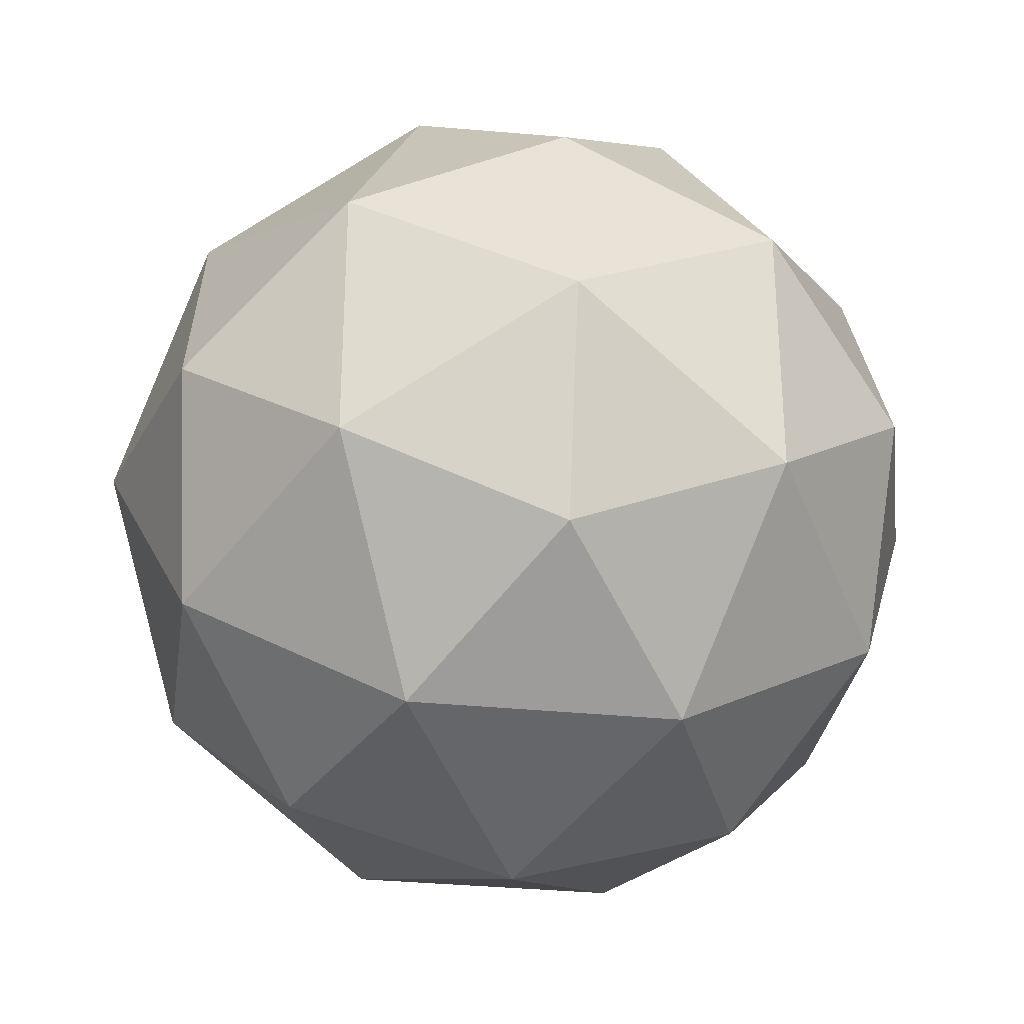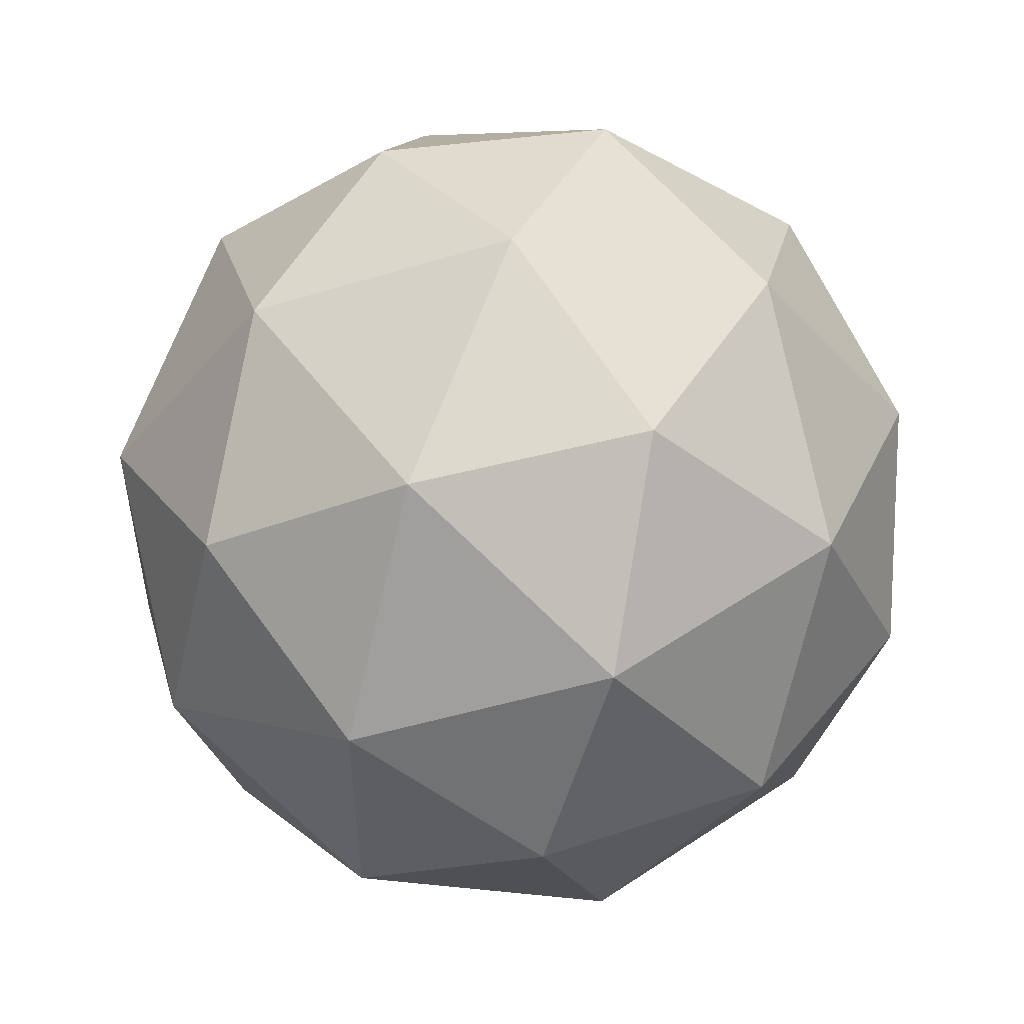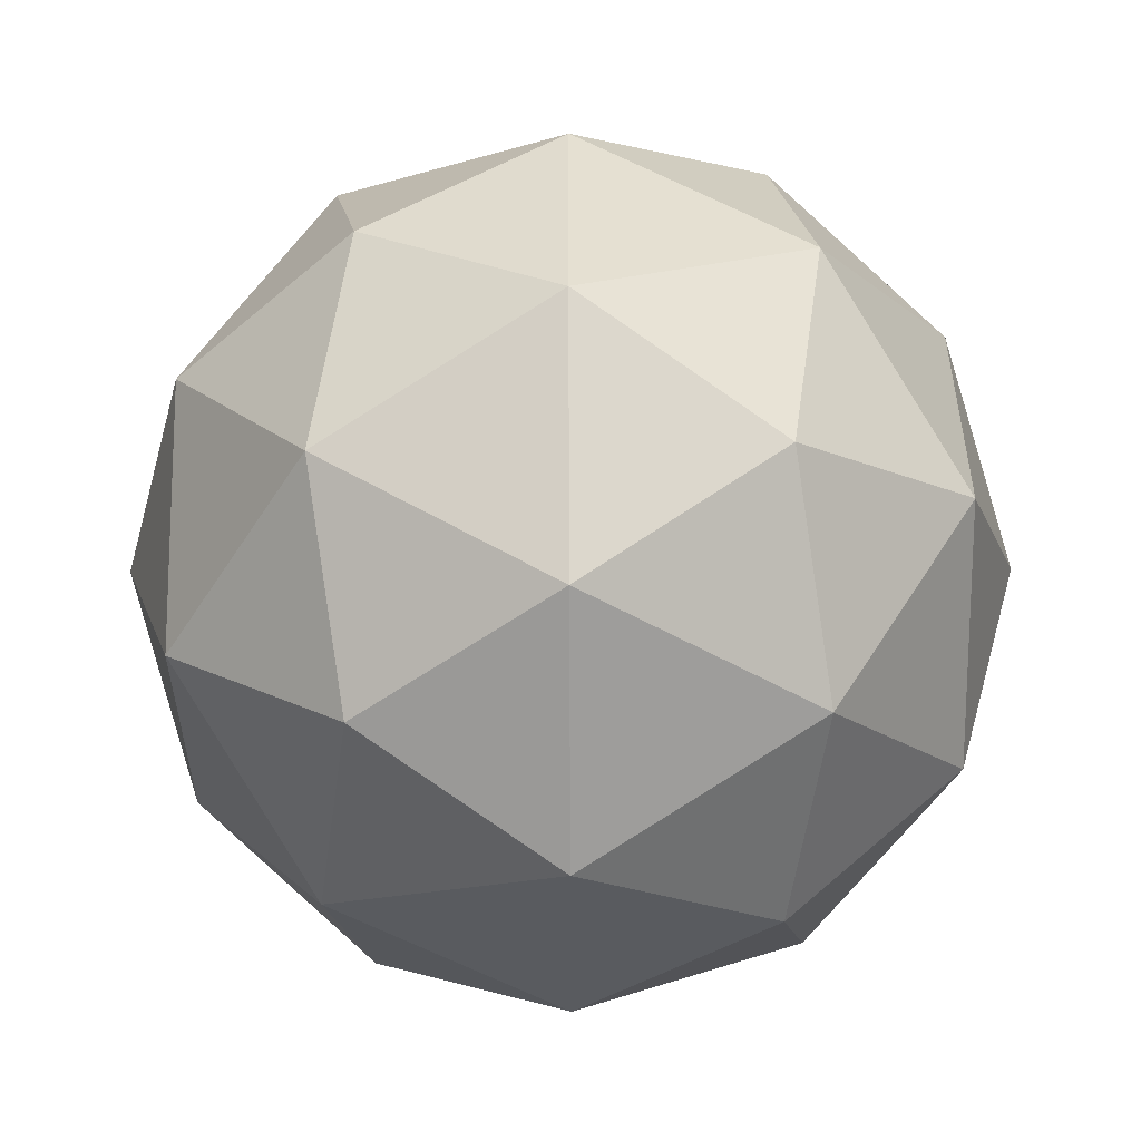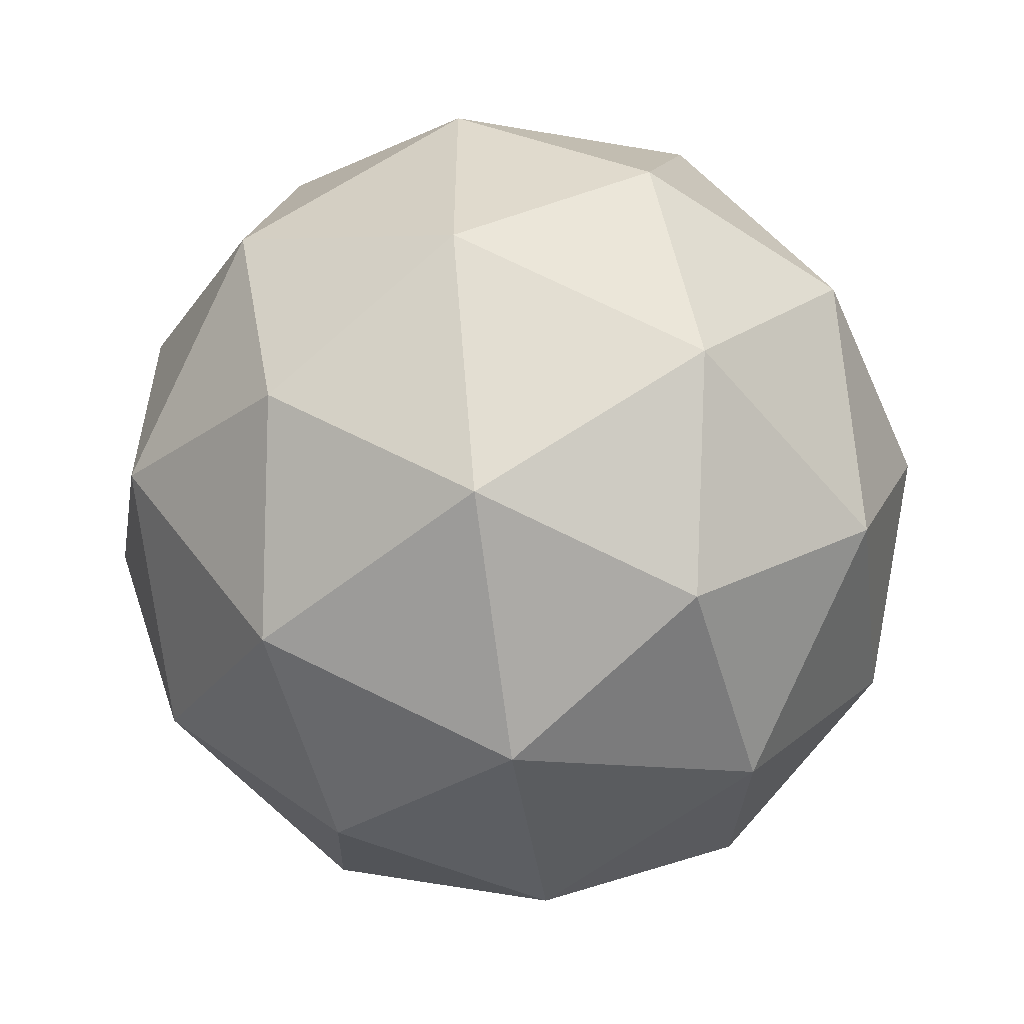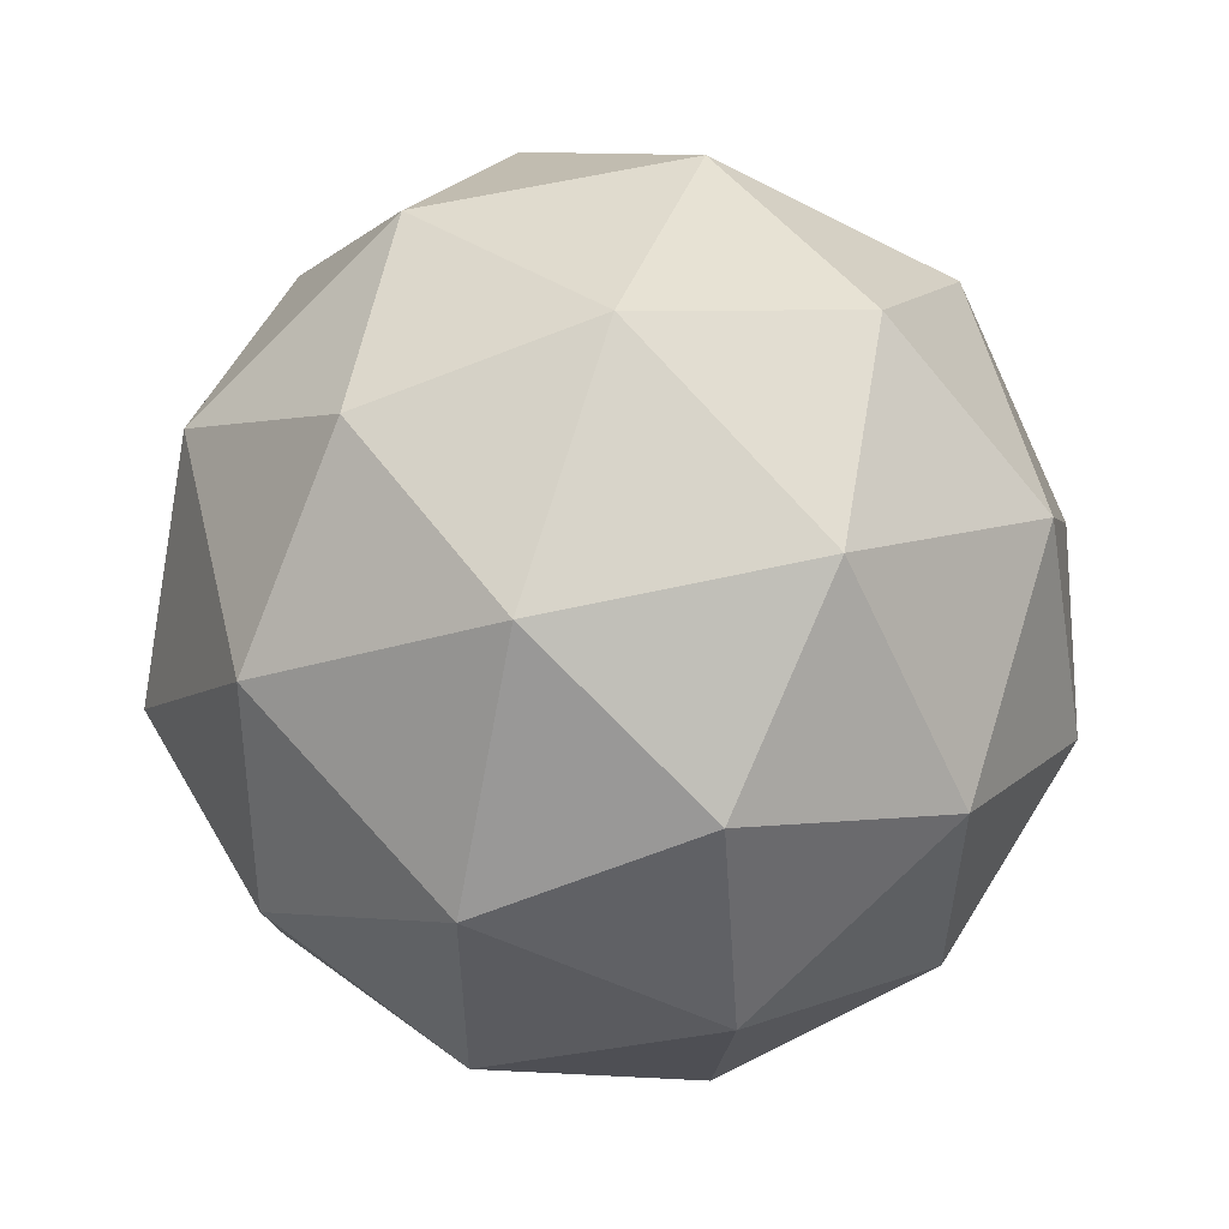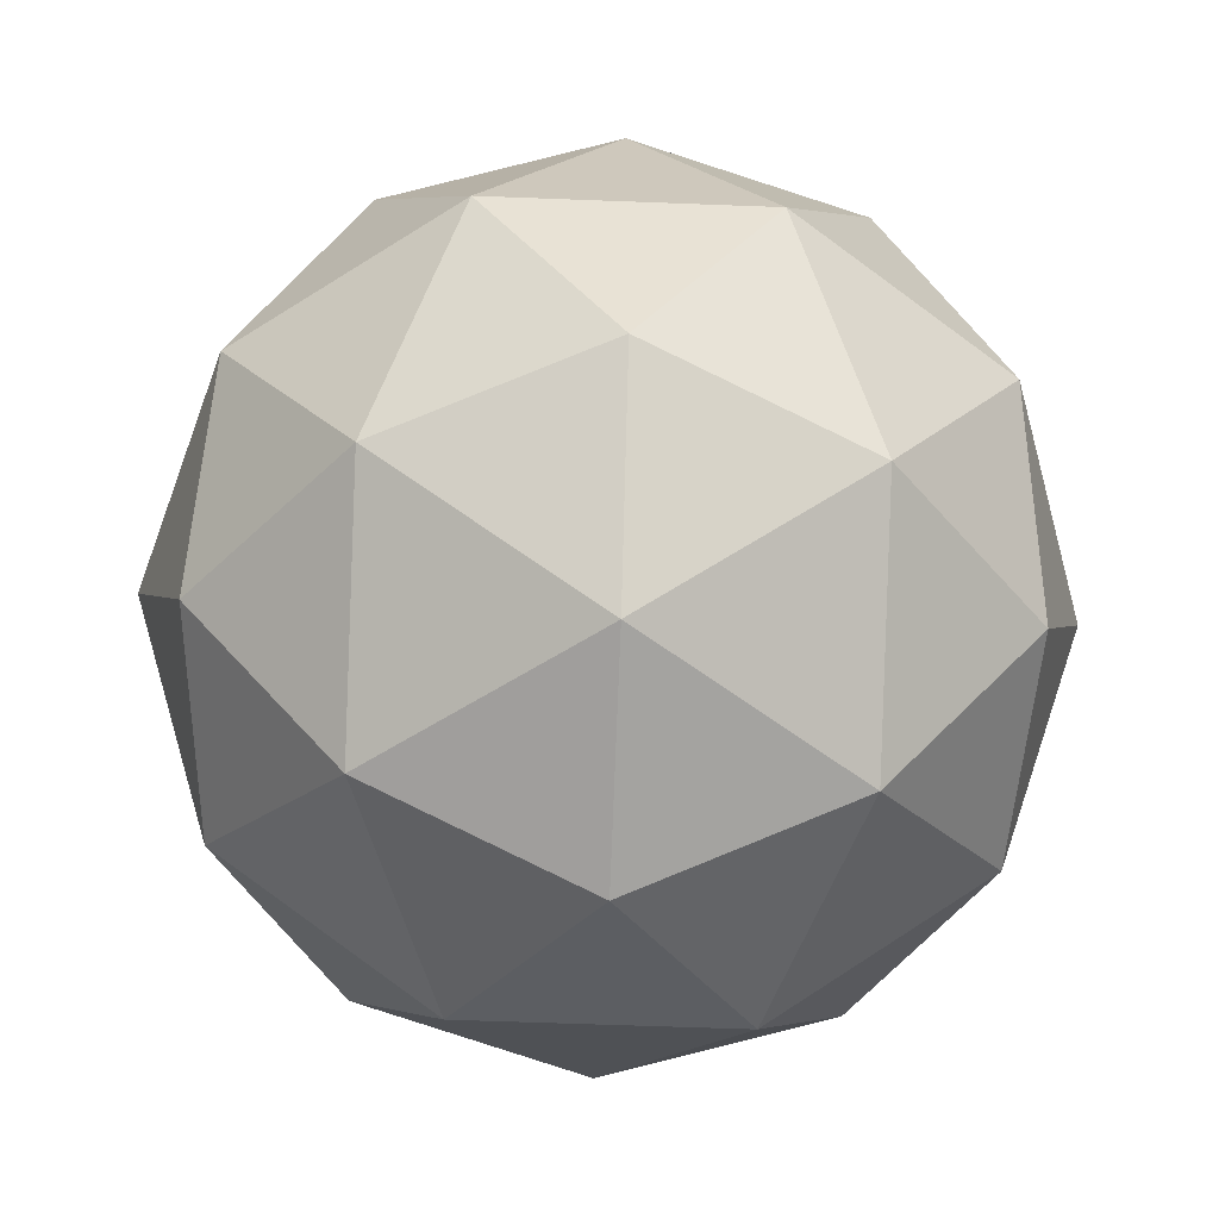
<metadata>
{"format":"obj","ext":"obj","renderer":"f3d","projection":"perspective","resolution":1024,"background":"white","views":[{"elev":-31.0,"azim":-130.1,"up":"+Z"},{"elev":52.6,"azim":112.5,"up":"+Z"},{"elev":-52.4,"azim":-153.2,"up":"+Z"},{"elev":-56.8,"azim":-82.1,"up":"+Z"},{"elev":55.9,"azim":-135.4,"up":"+Z"},{"elev":-57.3,"azim":-92.3,"up":"+Y"}]}
</metadata>
<code>
o Icosphere
v -0.001795 -0.6185 0.03803
v 0.7218 -0.06575 0.5638
v -0.2782 -0.06575 0.8887
v -0.8962 -0.06575 0.03803
v -0.2782 -0.06575 -0.8126
v 0.7218 -0.06575 -0.4877
v 0.2746 0.8287 0.8887
v -0.7254 0.8287 0.5638
v -0.7254 0.8287 -0.4877
v 0.2746 0.8287 -0.8126
v 0.8926 0.8287 0.03803
v -0.001795 1.381 0.03803
v -0.1643 -0.4692 0.538
v 0.4235 -0.4692 0.347
v 0.2611 -0.1443 0.847
v 0.8489 -0.1443 0.03803
v 0.4235 -0.4692 -0.271
v -0.5275 -0.4692 0.03803
v -0.69 -0.1443 0.538
v -0.1643 -0.4692 -0.462
v -0.69 -0.1443 -0.462
v 0.2611 -0.1443 -0.771
v 0.9493 0.3815 0.347
v 0.9493 0.3815 -0.271
v -0.001795 0.3815 1.038
v 0.586 0.3815 0.8471
v -0.9529 0.3815 0.347
v -0.5896 0.3815 0.8471
v -0.5896 0.3815 -0.771
v -0.9529 0.3815 -0.271
v 0.586 0.3815 -0.771
v -0.001795 0.3815 -0.962
v 0.6864 0.9072 0.538
v -0.2647 0.9072 0.847
v -0.8524 0.9072 0.03803
v -0.2647 0.9072 -0.771
v 0.6864 0.9072 -0.462
v 0.1607 1.232 0.538
v 0.5239 1.232 0.03803
v -0.4271 1.232 0.347
v -0.4271 1.232 -0.271
v 0.1607 1.232 -0.462
f 1 14 13
f 2 14 16
f 1 13 18
f 1 18 20
f 1 20 17
f 2 16 23
f 3 15 25
f 4 19 27
f 5 21 29
f 6 22 31
f 2 23 26
f 3 25 28
f 4 27 30
f 5 29 32
f 6 31 24
f 7 33 38
f 8 34 40
f 9 35 41
f 10 36 42
f 11 37 39
f 39 42 12
f 39 37 42
f 37 10 42
f 42 41 12
f 42 36 41
f 36 9 41
f 41 40 12
f 41 35 40
f 35 8 40
f 40 38 12
f 40 34 38
f 34 7 38
f 38 39 12
f 38 33 39
f 33 11 39
f 24 37 11
f 24 31 37
f 31 10 37
f 32 36 10
f 32 29 36
f 29 9 36
f 30 35 9
f 30 27 35
f 27 8 35
f 28 34 8
f 28 25 34
f 25 7 34
f 26 33 7
f 26 23 33
f 23 11 33
f 31 32 10
f 31 22 32
f 22 5 32
f 29 30 9
f 29 21 30
f 21 4 30
f 27 28 8
f 27 19 28
f 19 3 28
f 25 26 7
f 25 15 26
f 15 2 26
f 23 24 11
f 23 16 24
f 16 6 24
f 17 22 6
f 17 20 22
f 20 5 22
f 20 21 5
f 20 18 21
f 18 4 21
f 18 19 4
f 18 13 19
f 13 3 19
f 16 17 6
f 16 14 17
f 14 1 17
f 13 15 3
f 13 14 15
f 14 2 15
o Circle
v 0.02448 0.2428 -1.521
v -0.287 0.2428 -1.491
v -0.5866 0.2428 -1.4
v -0.8627 0.2428 -1.252
v -1.105 0.2428 -1.054
v -1.303 0.2428 -0.8116
v -1.451 0.2428 -0.5355
v -1.542 0.2428 -0.2359
v -1.572 0.2428 0.0756
v -1.542 0.2428 0.3871
v -1.451 0.2428 0.6867
v -1.303 0.2428 0.9628
v -1.105 0.2428 1.205
v -0.8627 0.2428 1.403
v -0.5866 0.2428 1.551
v -0.287 0.2428 1.642
v 0.02449 0.2428 1.672
v 0.336 0.2428 1.642
v 0.6356 0.2428 1.551
v 0.9116 0.2428 1.403
v 1.154 0.2428 1.205
v 1.352 0.2428 0.9628
v 1.5 0.2428 0.6867
v 1.591 0.2428 0.3871
v 1.621 0.2428 0.0756
v 1.591 0.2428 -0.2359
v 1.5 0.2428 -0.5355
v 1.352 0.2428 -0.8116
v 1.154 0.2428 -1.054
v 0.9116 0.2428 -1.252
v 0.6356 0.2428 -1.4
v 0.336 0.2428 -1.491
l 44 43
l 45 44
l 46 45
l 47 46
l 48 47
l 49 48
l 50 49
l 51 50
l 52 51
l 53 52
l 54 53
l 55 54
l 56 55
l 57 56
l 58 57
l 59 58
l 60 59
l 61 60
l 62 61
l 63 62
l 64 63
l 65 64
l 66 65
l 67 66
l 68 67
l 69 68
l 70 69
l 71 70
l 72 71
l 73 72
l 74 73
l 43 74

</code>
